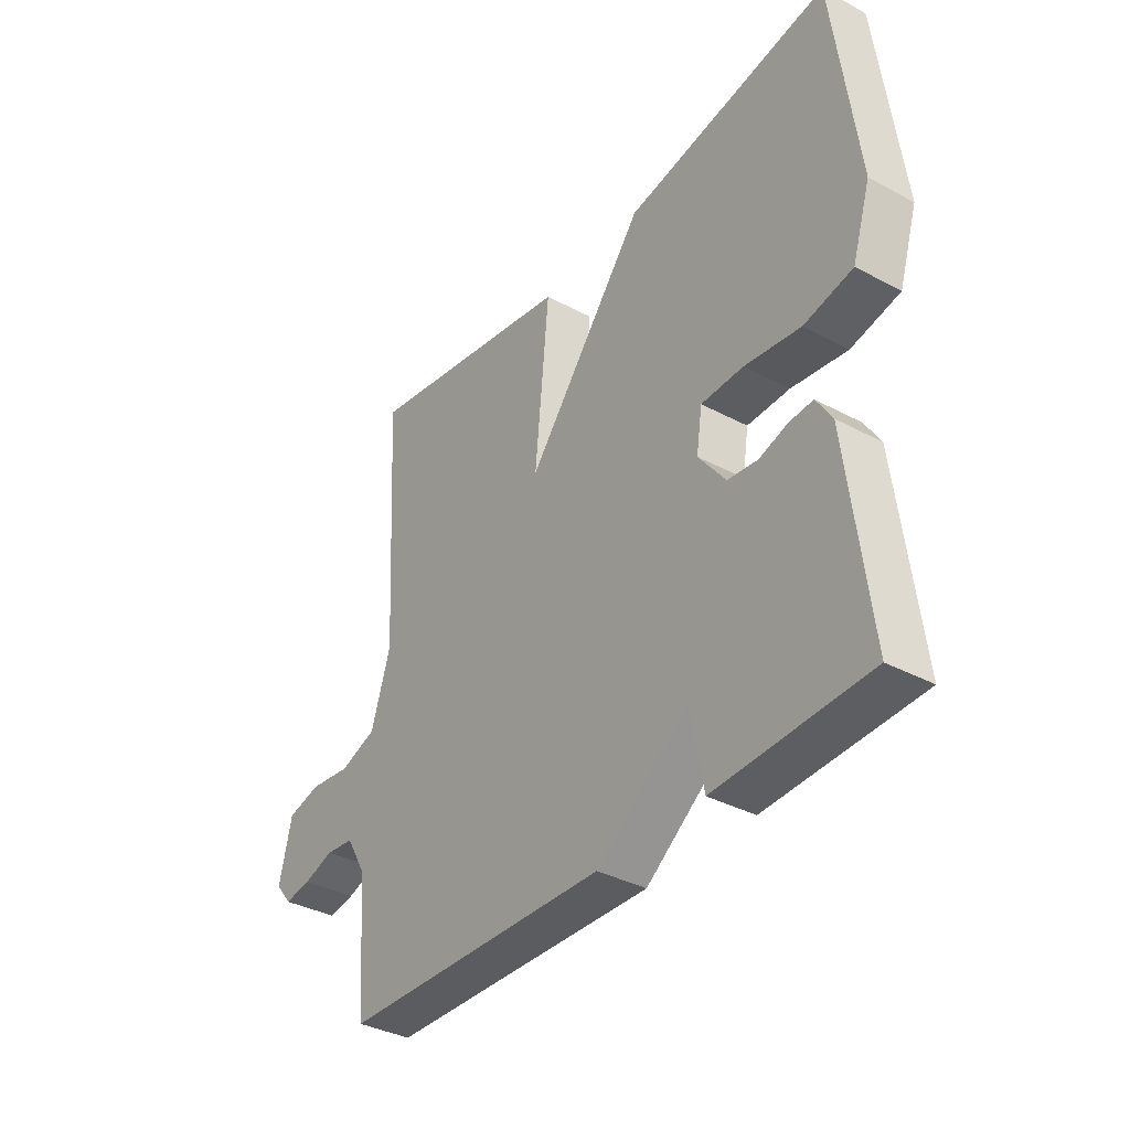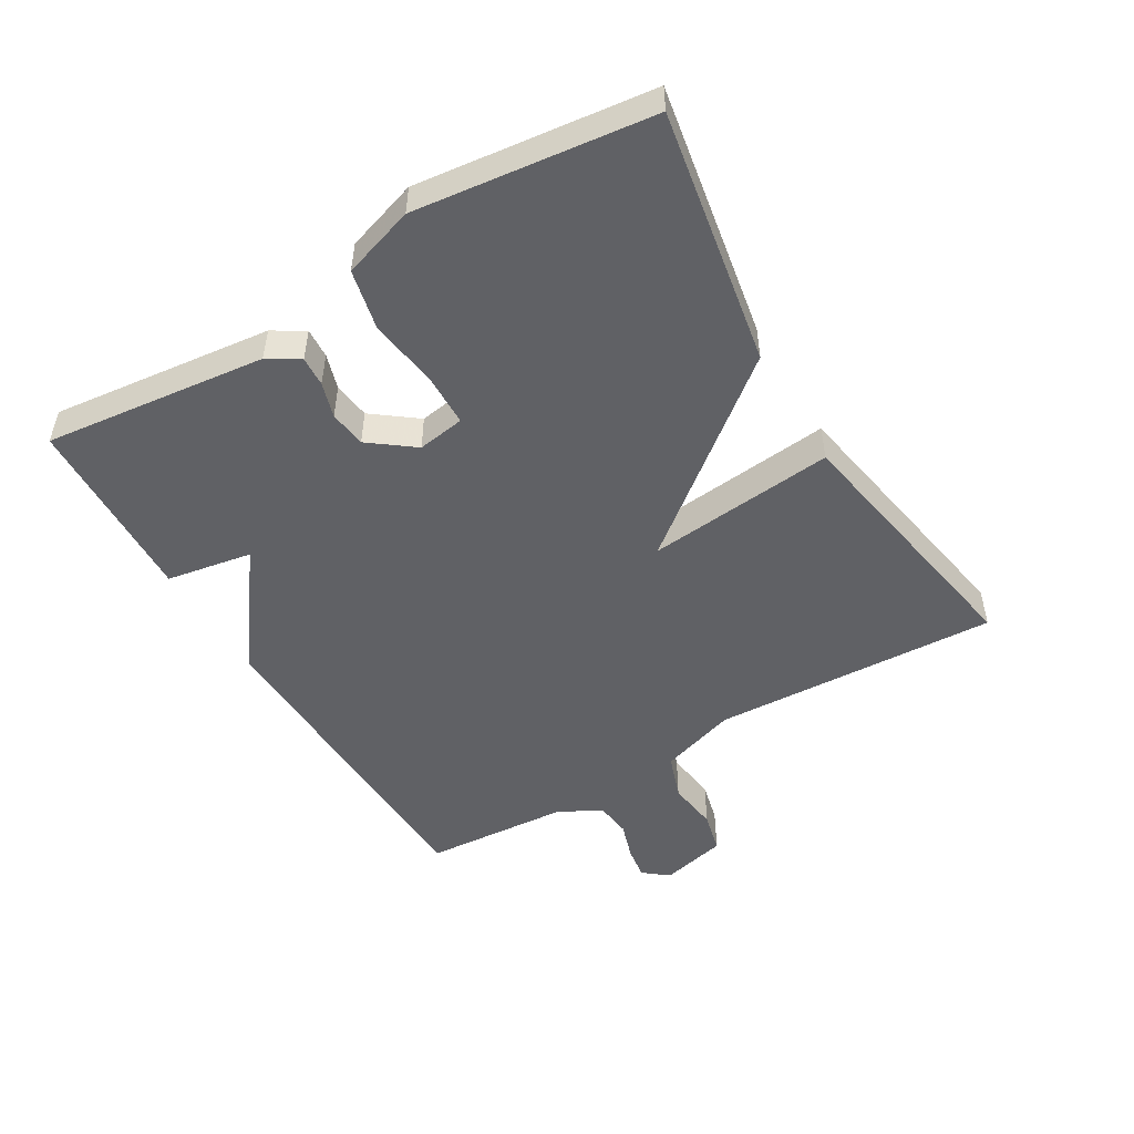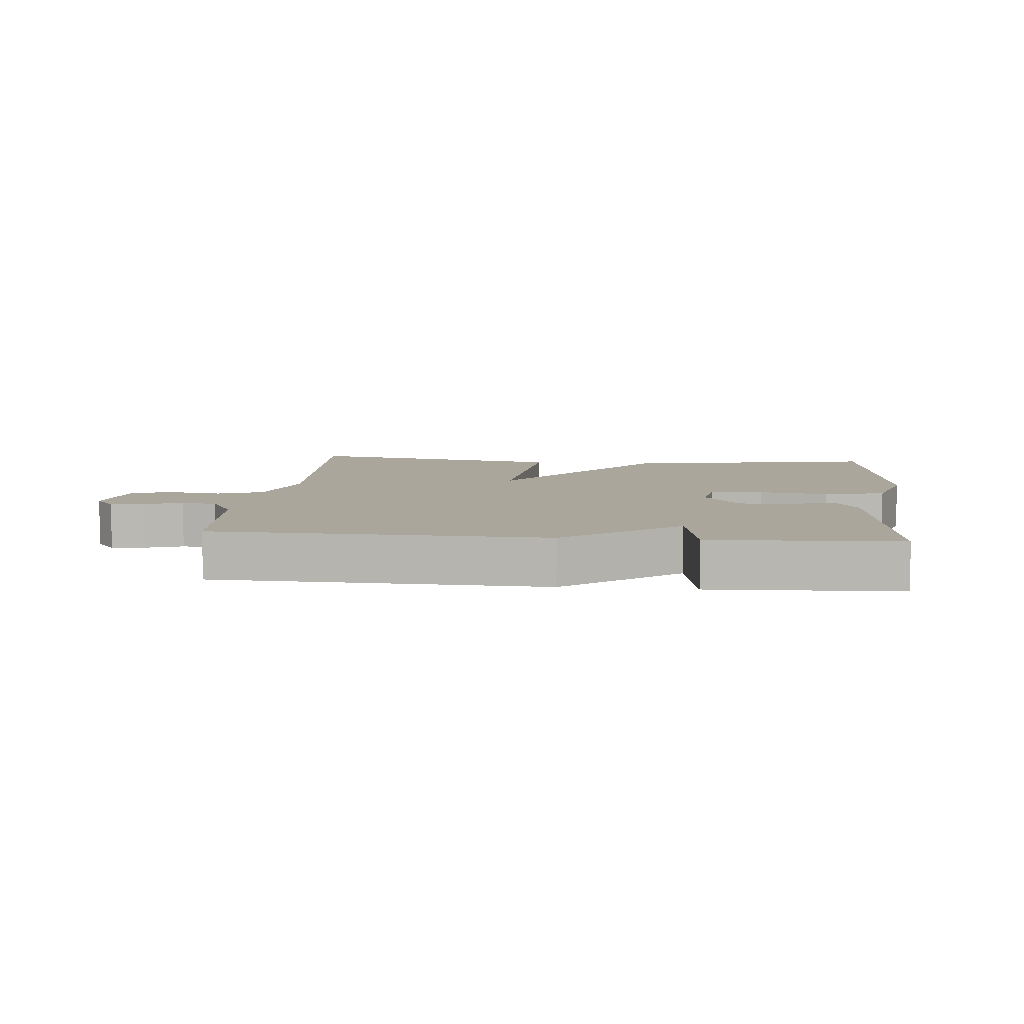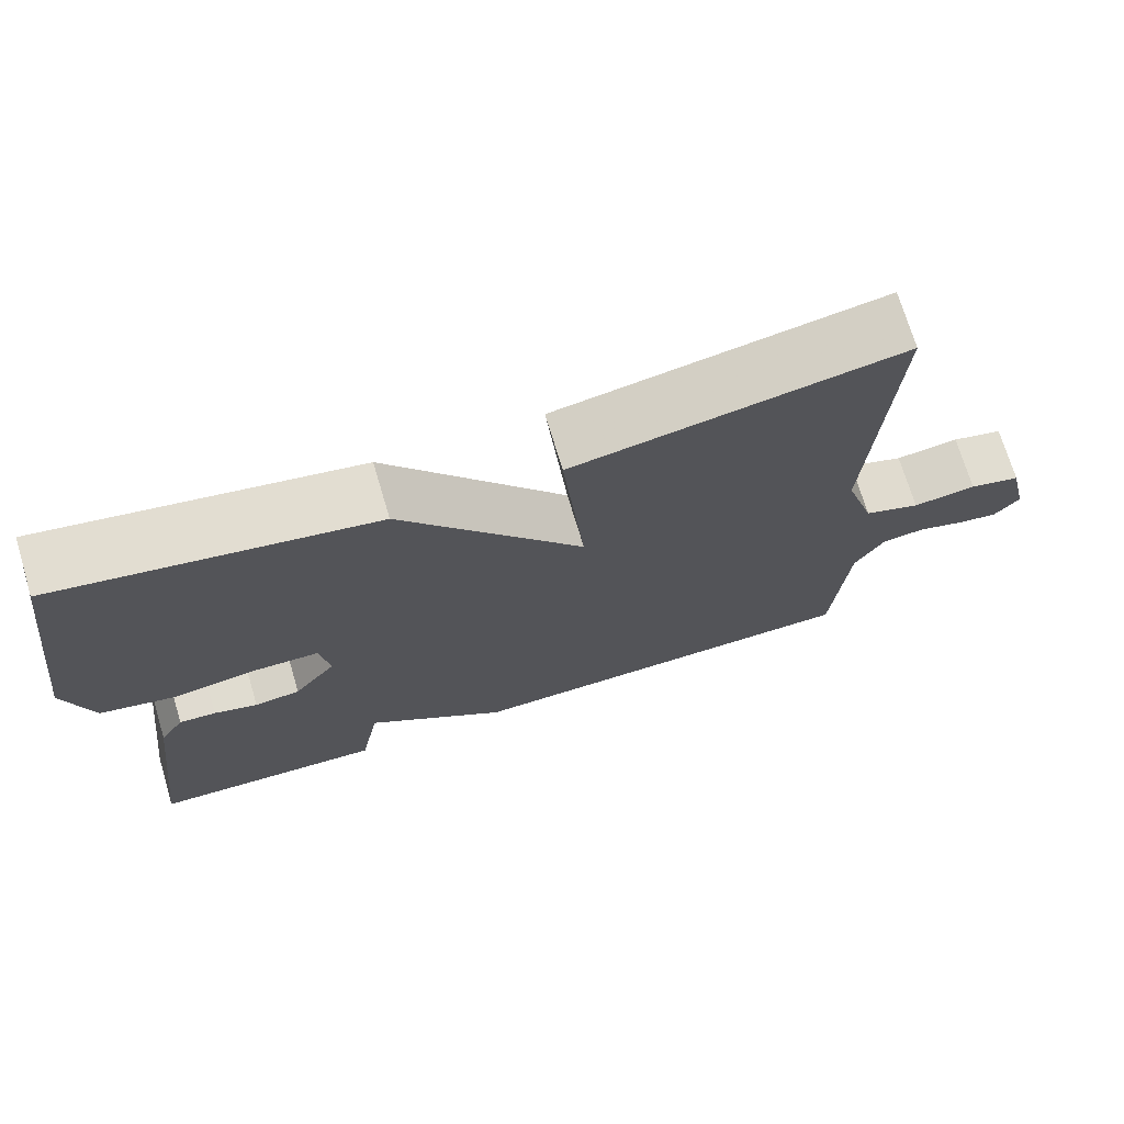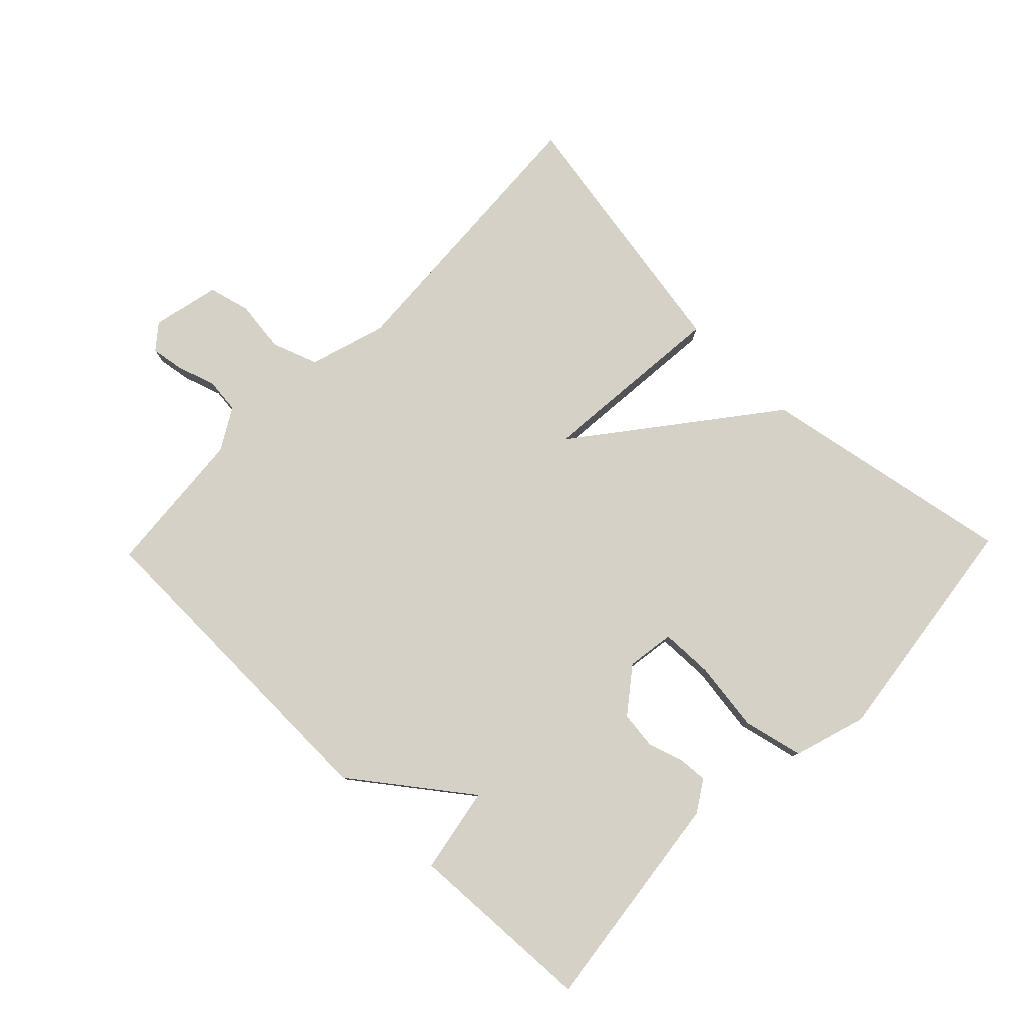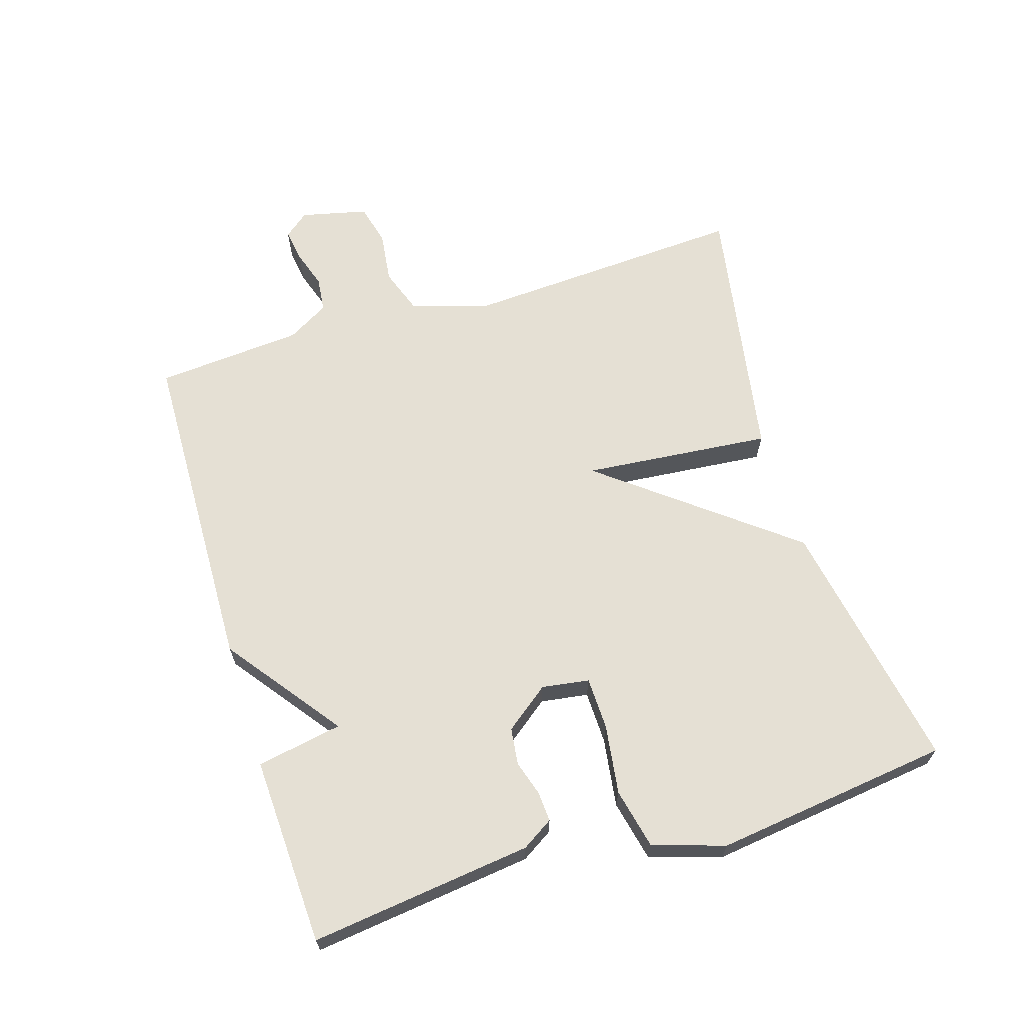
<metadata>
{"format":"obj","ext":"obj","renderer":"f3d","projection":"perspective","resolution":1024,"background":"white","views":[{"elev":-36.1,"azim":-125.1,"up":"+Z"},{"elev":-50.2,"azim":-59.0,"up":"+Y"},{"elev":7.9,"azim":-174.5,"up":"+Y"},{"elev":71.7,"azim":-16.7,"up":"+Z"},{"elev":79.7,"azim":-135.9,"up":"+Y"},{"elev":65.5,"azim":-107.2,"up":"+Y"}]}
</metadata>
<code>
v -0.5 0.07 -0.5
v -0.458 0.07 -0.158
v -0.428 0.07 -0.11
v -0.382 0.07 -0.113
v -0.328 0.07 -0.13
v -0.271 0.07 -0.123
v -0.219 0.07 -0.055
v -0.23 0.07 0.018
v -0.311 0.07 0.02
v -0.418 0.07 0.005
v -0.511 0.07 0.026
v -0.546 0.07 0.137
v -0.5 0.07 0.5
v -0.108 0.07 0.429
v 0.119 0.07 0.139
v 0.092 0.07 0.429
v 0.5 0.07 0.5
v 0.475 0.07 0.06
v 0.512 0.07 -0.058
v 0.582 0.07 -0.083
v 0.661 0.07 -0.073
v 0.725 0.07 -0.089
v 0.749 0.07 -0.192
v 0.718 0.07 -0.23
v 0.667 0.07 -0.222
v 0.609 0.07 -0.203
v 0.555 0.07 -0.209
v 0.518 0.07 -0.273
v 0.5 0.07 -0.5
v -0.01 0.07 -0.513
v -0.186 0.07 -0.381
v -0.21 0.07 -0.513
v -0.5 0 -0.5
v -0.458 0 -0.158
v -0.428 0 -0.11
v -0.382 0 -0.113
v -0.328 0 -0.13
v -0.271 0 -0.123
v -0.219 0 -0.055
v -0.23 0 0.018
v -0.311 0 0.02
v -0.418 0 0.005
v -0.511 0 0.026
v -0.546 0 0.137
v -0.5 0 0.5
v -0.108 0 0.429
v 0.119 0 0.139
v 0.092 0 0.429
v 0.5 0 0.5
v 0.475 0 0.06
v 0.512 0 -0.058
v 0.582 0 -0.083
v 0.661 0 -0.073
v 0.725 0 -0.089
v 0.749 0 -0.192
v 0.718 0 -0.23
v 0.667 0 -0.222
v 0.609 0 -0.203
v 0.555 0 -0.209
v 0.518 0 -0.273
v 0.5 0 -0.5
v -0.01 0 -0.513
v -0.186 0 -0.381
v -0.21 0 -0.513
f 3 4 5
f 2 3 5
f 1 2 5
f 32 1 5
f 31 32 5
f 31 5 6
f 30 31 6
f 29 30 6
f 28 29 6
f 27 28 6 7
f 26 27 7 8
f 24 25 26
f 23 24 26
f 22 23 26
f 21 22 26
f 20 21 26
f 19 20 26 8
f 18 19 8
f 15 16 17 18
f 15 18 8 9
f 13 14 15
f 12 13 15
f 11 12 15
f 10 11 15
f 9 10 15
f 37 36 35
f 37 35 34
f 37 34 33
f 37 33 64
f 37 64 63
f 38 37 63
f 38 63 62
f 38 62 61
f 38 61 60
f 39 38 60 59
f 40 39 59 58
f 58 57 56
f 58 56 55
f 58 55 54
f 58 54 53
f 58 53 52
f 40 58 52 51
f 40 51 50
f 50 49 48 47
f 41 40 50 47
f 47 46 45
f 47 45 44
f 47 44 43
f 47 43 42
f 47 42 41
f 1 33 34 2
f 2 34 35 3
f 3 35 36 4
f 4 36 37 5
f 5 37 38 6
f 6 38 39 7
f 7 39 40 8
f 8 40 41 9
f 9 41 42 10
f 10 42 43 11
f 11 43 44 12
f 12 44 45 13
f 13 45 46 14
f 14 46 47 15
f 15 47 48 16
f 16 48 49 17
f 17 49 50 18
f 18 50 51 19
f 19 51 52 20
f 20 52 53 21
f 21 53 54 22
f 22 54 55 23
f 23 55 56 24
f 24 56 57 25
f 25 57 58 26
f 26 58 59 27
f 27 59 60 28
f 28 60 61 29
f 29 61 62 30
f 30 62 63 31
f 31 63 64 32
f 32 64 33 1

</code>
